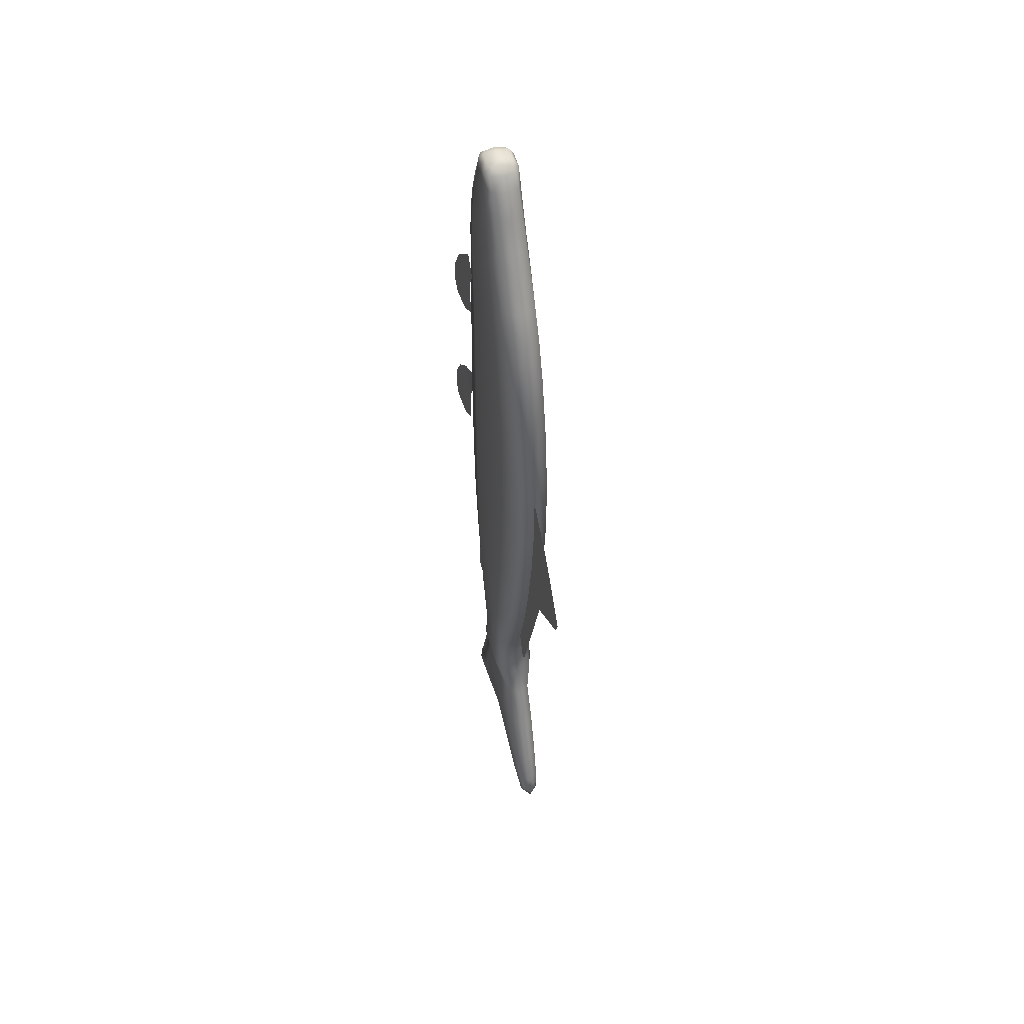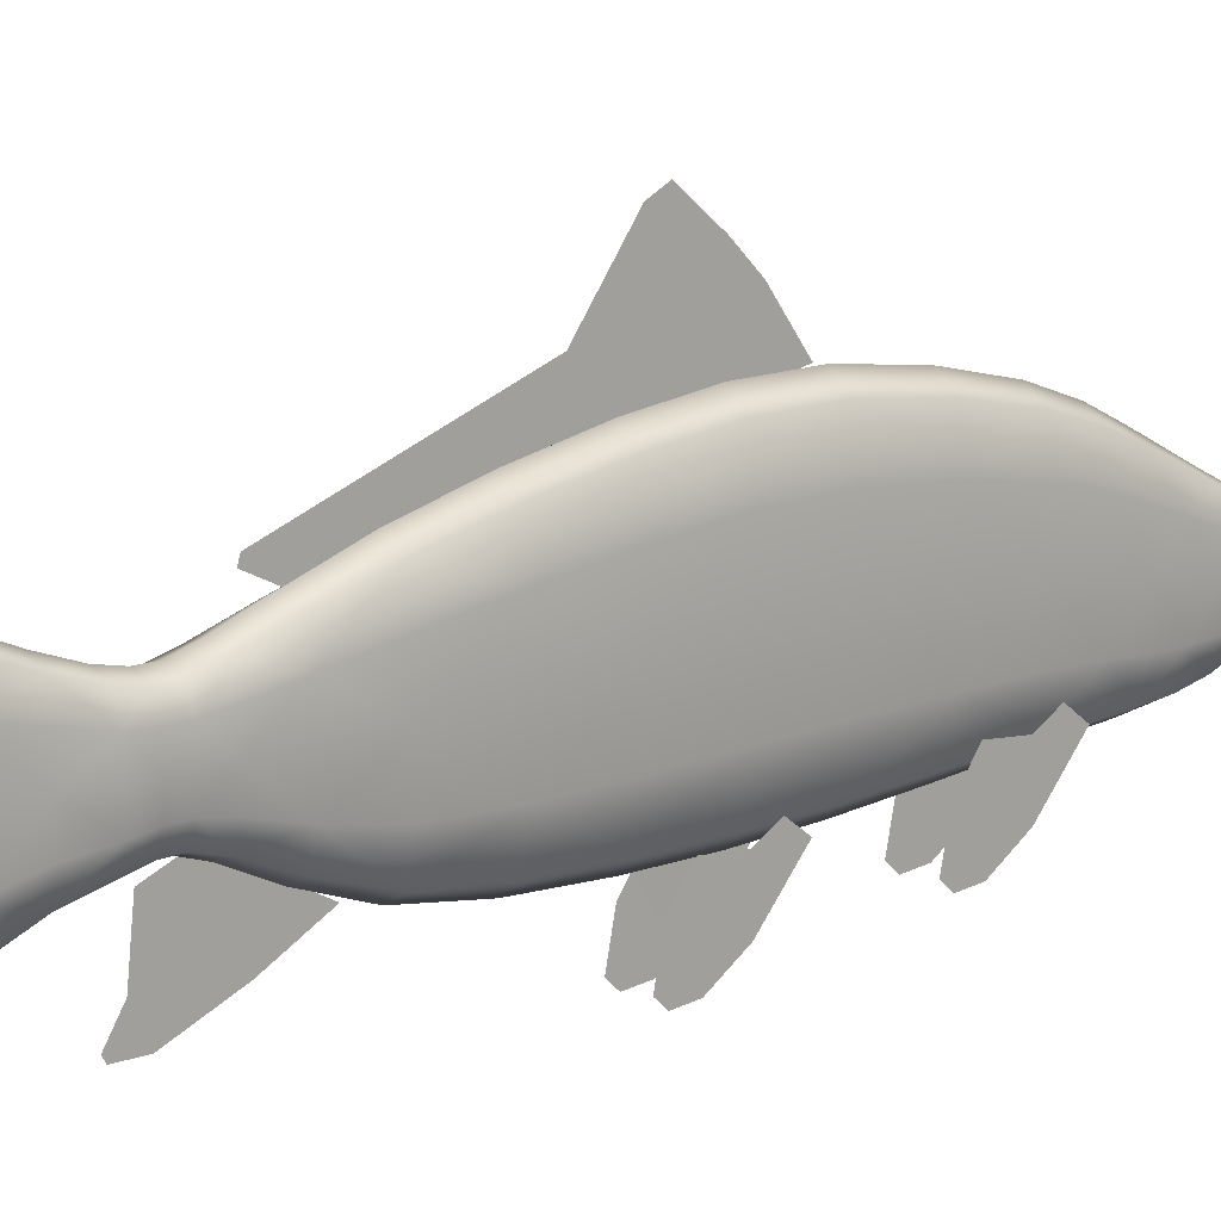
<metadata>
{"format":"obj","ext":"obj","renderer":"f3d","projection":"perspective","resolution":1024,"background":"white","views":[{"elev":50.4,"azim":165.4,"up":"+Z"},{"elev":14.9,"azim":-130.7,"up":"+Y"}]}
</metadata>
<code>
v -2.585 0.9289 1.177
v -2.585 0.6964 1.343
v -2.585 0.4607 -0.4478
v -2.585 0.3854 -0.3029
v -2.585 1.054 1.054
v -2.585 0.4979 -0.4362
v -2.585 0.7551 0.5738
v -2.585 0.581 0.7323
v -2.585 0.8336 0.5323
v -2.585 1.212 0.868
v -2.585 1.168 0.7784
v -2.569 -0.5407 -0.4172
v -2.569 -0.2408 -0.7422
v -2.569 -0.4073 -0.1599
v -2.569 -0.1732 -0.5661
v -2.569 -0.6529 -0.7017
v -2.569 -0.5001 -0.7712
v -2.569 -0.6491 -0.8313
v -2.569 -0.62 -0.8467
v -2.495 -0.7549 1.067
v -2.495 -0.4832 0.8722
v -2.498 -0.4488 1.304
v -2.498 -0.4369 1.137
v -2.504 -0.6367 1.168
v -2.504 -0.5047 1.055
v -2.495 -0.8667 0.896
v -2.495 -0.6292 0.7682
v -2.495 -0.8745 0.7811
v -2.495 -0.8232 0.7294
v -2.487 -0.6549 2.074
v -2.487 -0.3727 1.872
v -2.487 -0.4093 2.285
v -2.487 -0.327 2.181
v -2.487 -0.5321 2.179
v -2.487 -0.395 2.062
v -2.487 -0.771 1.896
v -2.487 -0.5243 1.764
v -2.487 -0.7791 1.777
v -2.487 -0.7258 1.723
v -2.59 -0.3405 2.949
v -2.59 0.1296 2.949
v -2.491 0.01207 2.949
v -2.59 0.008087 3.151
v -2.689 0.01207 2.949
v -2.59 -0.4384 2.652
v -2.708 0.2292 2.333
v -2.478 -0.2563 2.652
v -2.59 0.2899 2.652
v -2.702 0.1078 2.652
v -2.59 0.6326 1.771
v -2.59 -0.4649 2.333
v -2.59 0.4606 2.333
v -2.472 -0.2335 2.333
v -2.708 0.3849 1.04
v -2.472 -0.2176 1.771
v -2.708 0.3492 1.771
v -2.59 -0.501 1.771
v -2.708 0.3099 0.3068
v -2.59 -0.5288 1.04
v -2.59 0.6895 1.04
v -2.472 -0.2242 1.04
v -2.59 0.3941 -0.3312
v -2.59 -0.4941 0.3068
v -2.59 0.5779 0.3068
v -2.472 -0.2261 0.3068
v -2.712 0.1834 -0.8596
v -2.472 -0.1446 -0.3312
v -2.708 0.2145 -0.3312
v -2.59 -0.3242 -0.3312
v -2.59 -0.3533 -1.256
v -2.59 -0.2003 -0.8596
v -2.59 0.3113 -0.8596
v -2.468 -0.07237 -0.8596
v -2.475 -0.06155 -0.6602
v -2.59 0.2851 -0.6602
v -2.59 -0.1771 -0.6602
v -2.705 0.1696 -0.6602
v -2.516 -0.3873 -1.689
v -2.59 0.4818 -1.256
v -2.499 -0.1445 -1.256
v -2.681 0.2731 -1.256
v -2.681 -0.1445 -1.256
v -2.499 0.2731 -1.256
v -2.664 0.5122 -1.698
v -2.705 -0.06155 -0.6602
v -2.475 0.1696 -0.6602
v -2.468 0.1834 -0.8596
v -2.708 -0.1446 -0.3312
v -2.472 0.2145 -0.3312
v -2.712 -0.07237 -0.8596
v -2.472 0.3099 0.3068
v -2.472 0.3849 1.04
v -2.708 -0.2261 0.3068
v -2.708 -0.2176 1.771
v -2.472 0.3492 1.771
v -2.708 -0.2242 1.04
v -2.472 0.2292 2.333
v -2.702 -0.2563 2.652
v -2.478 0.1078 2.652
v -2.708 -0.2335 2.333
v -2.689 -0.223 2.949
v -2.59 -0.2236 3.151
v -2.491 -0.223 2.949
v -2.59 0.6815 -1.863
v -2.59 0.6644 -1.691
v -2.516 0.5122 -1.698
v -2.59 0.3599 -1.706
v -2.59 -0.5747 -1.845
v -2.59 -0.5382 -1.682
v -2.664 -0.3873 -1.689
v -2.59 -0.2364 -1.696
v -2.59 -0.06958 3.198
v -2.59 -0.146 3.198
v -2.497 -0.1645 3.151
v -2.683 -0.04868 3.151
v -2.497 -0.04868 3.151
v -2.683 -0.1645 3.151
v -2.515 -0.3111 2.949
v -2.59 -0.4048 2.797
v -2.484 0.05593 2.797
v -2.59 -0.2714 3.078
v -2.496 -0.02304 3.078
v -2.665 -0.3111 2.949
v -2.685 -0.02304 3.078
v -2.696 0.05593 2.797
v -2.515 0.1002 2.949
v -2.59 0.2095 2.797
v -2.59 0.05936 3.078
v -2.665 0.1002 2.949
v -2.59 -0.4541 2.501
v -2.474 0.1661 2.501
v -2.707 0.1661 2.501
v -2.59 0.3729 2.501
v -2.674 -0.3929 2.652
v -2.506 -0.3929 2.652
v -2.506 0.2444 2.652
v -2.674 0.2444 2.652
v -2.59 -0.4781 2.104
v -2.472 0.292 2.104
v -2.708 0.292 2.104
v -2.59 0.5487 2.104
v -2.679 0.4028 2.333
v -2.679 -0.407 2.333
v -2.501 -0.407 2.333
v -2.501 0.4028 2.333
v -2.59 -0.5218 1.396
v -2.472 0.3854 1.396
v -2.708 0.3854 1.396
v -2.59 0.6878 1.396
v -2.501 0.5618 1.771
v -2.679 0.5618 1.771
v -2.501 -0.4301 1.771
v -2.679 -0.4301 1.771
v -2.59 -0.5201 0.6843
v -2.472 0.3568 0.6843
v -2.708 0.3568 0.6843
v -2.59 0.6491 0.6843
v -2.679 0.6134 1.04
v -2.679 -0.4526 1.04
v -2.501 -0.4526 1.04
v -2.501 0.6134 1.04
v -2.59 -0.4343 -0.04686
v -2.472 0.2579 -0.04686
v -2.708 0.2579 -0.04686
v -2.59 0.4886 -0.04686
v -2.679 0.5109 0.3068
v -2.679 -0.4271 0.3068
v -2.501 -0.4271 0.3068
v -2.501 0.5109 0.3068
v -2.59 -0.2198 -0.5382
v -2.473 0.1838 -0.5382
v -2.707 0.1838 -0.5382
v -2.59 0.3183 -0.5382
v -2.501 0.3492 -0.3312
v -2.679 0.3492 -0.3312
v -2.501 -0.2793 -0.3312
v -2.679 -0.2793 -0.3312
v -2.59 -0.2561 -1.019
v -2.504 0.2157 -1.019
v -2.676 0.2157 -1.019
v -2.59 0.373 -1.019
v -2.681 0.2794 -0.8596
v -2.676 -0.1482 -0.6602
v -2.504 -0.1482 -0.6602
v -2.499 0.2794 -0.8596
v -2.676 0.2562 -0.6602
v -2.681 -0.1683 -0.8596
v -2.499 -0.1683 -0.8596
v -2.504 0.2562 -0.6602
v -2.475 0.1701 -0.7498
v -2.59 0.2857 -0.7498
v -2.59 -0.177 -0.7498
v -2.705 -0.06128 -0.7498
v -2.59 -0.4585 -1.501
v -2.505 0.3677 -1.505
v -2.675 0.3677 -1.505
v -2.59 0.5937 -1.503
v -2.658 -0.3011 -1.256
v -2.522 -0.3011 -1.256
v -2.522 0.4296 -1.256
v -2.658 0.4296 -1.256
v -2.484 -0.2512 2.797
v -2.496 -0.1884 3.078
v -2.685 -0.1884 3.078
v -2.696 -0.2512 2.797
v -2.474 -0.2474 2.501
v -2.707 -0.2474 2.501
v -2.472 -0.2214 2.104
v -2.708 -0.2214 2.104
v -2.472 -0.2194 1.396
v -2.708 -0.2194 1.396
v -2.472 -0.2278 0.6843
v -2.708 -0.2278 0.6843
v -2.472 -0.2036 -0.04686
v -2.708 -0.2036 -0.04686
v -2.473 -0.0853 -0.5382
v -2.707 -0.0853 -0.5382
v -2.504 -0.09879 -1.019
v -2.676 -0.09879 -1.019
v -2.475 -0.06128 -0.7498
v -2.705 0.1701 -0.7498
v -2.505 -0.2329 -1.503
v -2.675 -0.2329 -1.503
v -2.681 0.06427 -1.256
v -2.499 0.06427 -1.256
v -2.59 0.06662 -1.617
v -2.705 0.05401 -0.6602
v -2.475 0.05401 -0.6602
v -2.468 0.05553 -0.8596
v -2.708 0.03494 -0.3312
v -2.472 0.03494 -0.3312
v -2.712 0.05553 -0.8596
v -2.472 0.04188 0.3068
v -2.472 0.08036 1.04
v -2.708 0.04188 0.3068
v -2.708 0.06581 1.771
v -2.472 0.06581 1.771
v -2.708 0.08036 1.04
v -2.472 -0.002133 2.333
v -2.702 -0.07425 2.652
v -2.478 -0.07425 2.652
v -2.708 -0.002133 2.333
v -2.689 -0.1055 2.949
v -2.52 -0.2089 3.151
v -2.491 -0.1055 2.949
v -2.535 0.6391 -1.822
v -2.645 0.6391 -1.822
v -2.59 0.6938 -1.813
v -2.59 0.5845 -1.832
v -2.645 0.6264 -1.693
v -2.645 0.398 -1.704
v -2.535 0.6264 -1.693
v -2.535 0.398 -1.704
v -2.59 -0.5807 -1.798
v -2.535 -0.5278 -1.806
v -2.645 -0.5278 -1.806
v -2.59 -0.475 -1.815
v -2.535 -0.5004 -1.684
v -2.535 -0.2741 -1.695
v -2.645 -0.5004 -1.684
v -2.645 -0.2741 -1.695
v -2.59 -0.1856 3.186
v -2.52 -0.06436 3.186
v -2.66 -0.06436 3.186
v -2.59 -0.03223 3.186
v -2.52 -0.1506 3.186
v -2.66 -0.1506 3.186
v -2.59 -0.1066 3.198
v -2.66 -0.2089 3.151
v -2.66 -0.006105 3.151
v -2.52 -0.006105 3.151
v -2.497 -0.106 3.151
v -2.683 -0.106 3.151
v -2.511 -0.3664 2.797
v -2.519 -0.2507 3.078
v -2.661 -0.2507 3.078
v -2.669 -0.3664 2.797
v -2.511 0.1711 2.797
v -2.519 0.03876 3.078
v -2.661 0.03876 3.078
v -2.669 0.1711 2.797
v -2.503 -0.4024 2.501
v -2.677 -0.4024 2.501
v -2.503 0.3212 2.501
v -2.677 0.3212 2.501
v -2.501 -0.4139 2.104
v -2.679 -0.4139 2.104
v -2.501 0.4845 2.104
v -2.679 0.4845 2.104
v -2.501 -0.4462 1.396
v -2.679 -0.4462 1.396
v -2.501 0.6122 1.396
v -2.679 0.6122 1.396
v -2.501 -0.447 0.6843
v -2.679 -0.447 0.6843
v -2.501 0.576 0.6843
v -2.679 0.576 0.6843
v -2.501 -0.3766 -0.04686
v -2.679 -0.3766 -0.04686
v -2.501 0.4309 -0.04686
v -2.679 0.4309 -0.04686
v -2.502 -0.1862 -0.5382
v -2.678 -0.1862 -0.5382
v -2.502 0.2847 -0.5382
v -2.678 0.2847 -0.5382
v -2.525 -0.2167 -1.019
v -2.655 -0.2167 -1.019
v -2.525 0.3337 -1.019
v -2.655 0.3337 -1.019
v -2.676 0.2568 -0.7498
v -2.676 -0.148 -0.7498
v -2.504 -0.148 -0.7498
v -2.504 0.2568 -0.7498
v -2.526 -0.4021 -1.502
v -2.654 -0.4021 -1.502
v -2.526 0.5372 -1.504
v -2.654 0.5372 -1.504
v -2.484 -0.09765 2.797
v -2.496 -0.1056 3.078
v -2.685 -0.1056 3.078
v -2.696 -0.09765 2.797
v -2.474 -0.04062 2.501
v -2.707 -0.04062 2.501
v -2.472 0.03531 2.104
v -2.708 0.03531 2.104
v -2.472 0.08296 1.396
v -2.708 0.08296 1.396
v -2.472 0.0645 0.6843
v -2.708 0.0645 0.6843
v -2.472 0.02714 -0.04686
v -2.708 0.02714 -0.04686
v -2.473 0.04925 -0.5382
v -2.707 0.04925 -0.5382
v -2.504 0.05848 -1.019
v -2.676 0.05848 -1.019
v -2.475 0.05439 -0.7498
v -2.705 0.05439 -0.7498
v -2.515 0.06856 -1.539
v -2.665 0.06856 -1.539
v -2.549 0.6643 -1.784
v -2.631 0.6643 -1.784
v -2.549 0.5481 -1.796
v -2.631 0.5481 -1.796
v -2.549 -0.5484 -1.771
v -2.631 -0.5484 -1.771
v -2.549 -0.4344 -1.781
v -2.631 -0.4344 -1.781
v -2.538 -0.1829 3.177
v -2.642 -0.1829 3.177
v -2.538 -0.0334 3.177
v -2.642 -0.0334 3.177
v -2.52 -0.1065 3.186
v -2.66 -0.1065 3.186
v -2.681 -0.7549 1.067
v -2.681 -0.4832 0.8722
v -2.681 -0.5184 1.27
v -2.681 -0.4393 1.17
v -2.681 -0.6367 1.168
v -2.681 -0.5047 1.055
v -2.681 -0.8667 0.896
v -2.681 -0.6292 0.7682
v -2.681 -0.8745 0.7811
v -2.681 -0.8232 0.7294
v -2.694 -0.6549 2.074
v -2.694 -0.3727 1.872
v -2.694 -0.4093 2.285
v -2.694 -0.327 2.181
v -2.694 -0.5321 2.179
v -2.694 -0.395 2.062
v -2.694 -0.771 1.896
v -2.694 -0.5243 1.764
v -2.694 -0.7791 1.777
v -2.694 -0.7258 1.723
f 7 8 4
f 7 4 3
f 7 3 6
f 7 6 9
f 1 7 9
f 1 9 5
f 1 2 8
f 1 8 7
f 5 9 11
f 5 11 10
f 12 13 15
f 12 15 14
f 13 12 16
f 13 16 17
f 17 16 18
f 17 18 19
f 24 25 23
f 24 23 22
f 20 21 25
f 20 25 24
f 21 20 26
f 21 26 27
f 27 26 28
f 27 28 29
f 34 35 33
f 34 33 32
f 30 31 35
f 30 35 34
f 31 30 36
f 31 36 37
f 37 36 38
f 37 38 39
f 40 119 274
f 40 274 118
f 40 118 275
f 40 275 121
f 40 121 276
f 40 276 123
f 40 123 277
f 40 277 119
f 41 126 278
f 41 278 127
f 41 127 281
f 41 281 129
f 41 129 280
f 41 280 128
f 41 128 279
f 41 279 126
f 42 245 318
f 42 318 120
f 42 120 278
f 42 278 126
f 42 126 279
f 42 279 122
f 42 122 319
f 42 319 245
f 43 271 279
f 43 279 128
f 43 128 280
f 43 280 270
f 43 270 351
f 43 351 265
f 43 265 350
f 43 350 271
f 44 243 320
f 44 320 124
f 44 124 280
f 44 280 129
f 44 129 281
f 44 281 125
f 44 125 321
f 44 321 243
f 45 135 274
f 45 274 119
f 45 119 277
f 45 277 134
f 45 134 283
f 45 283 130
f 45 130 282
f 45 282 135
f 46 242 323
f 46 323 132
f 46 132 285
f 46 285 142
f 46 142 289
f 46 289 140
f 46 140 325
f 46 325 242
f 47 241 318
f 47 318 202
f 47 202 274
f 47 274 135
f 47 135 282
f 47 282 206
f 47 206 322
f 47 322 241
f 48 137 281
f 48 281 127
f 48 127 278
f 48 278 136
f 48 136 284
f 48 284 133
f 48 133 285
f 48 285 137
f 49 240 321
f 49 321 125
f 49 125 281
f 49 281 137
f 49 137 285
f 49 285 132
f 49 132 323
f 49 323 240
f 50 151 289
f 50 289 141
f 50 141 288
f 50 288 150
f 50 150 292
f 50 292 149
f 50 149 293
f 50 293 151
f 51 144 282
f 51 282 130
f 51 130 283
f 51 283 143
f 51 143 287
f 51 287 138
f 51 138 286
f 51 286 144
f 52 142 285
f 52 285 133
f 52 133 284
f 52 284 145
f 52 145 288
f 52 288 141
f 52 141 289
f 52 289 142
f 53 239 322
f 53 322 206
f 53 206 282
f 53 282 144
f 53 144 286
f 53 286 208
f 53 208 324
f 53 324 239
f 54 238 327
f 54 327 148
f 54 148 293
f 54 293 158
f 54 158 297
f 54 297 156
f 54 156 329
f 54 329 238
f 55 237 324
f 55 324 208
f 55 208 286
f 55 286 152
f 55 152 290
f 55 290 210
f 55 210 326
f 55 326 237
f 56 236 325
f 56 325 140
f 56 140 289
f 56 289 151
f 56 151 293
f 56 293 148
f 56 148 327
f 56 327 236
f 57 152 286
f 57 286 138
f 57 138 287
f 57 287 153
f 57 153 291
f 57 291 146
f 57 146 290
f 57 290 152
f 58 235 329
f 58 329 156
f 58 156 297
f 58 297 166
f 58 166 301
f 58 301 164
f 58 164 331
f 58 331 235
f 59 160 290
f 59 290 146
f 59 146 291
f 59 291 159
f 59 159 295
f 59 295 154
f 59 154 294
f 59 294 160
f 60 158 293
f 60 293 149
f 60 149 292
f 60 292 161
f 60 161 296
f 60 296 157
f 60 157 297
f 60 297 158
f 61 234 326
f 61 326 210
f 61 210 290
f 61 290 160
f 61 160 294
f 61 294 212
f 61 212 328
f 61 328 234
f 62 175 301
f 62 301 165
f 62 165 300
f 62 300 174
f 62 174 304
f 62 304 173
f 62 173 305
f 62 305 175
f 63 168 294
f 63 294 154
f 63 154 295
f 63 295 167
f 63 167 299
f 63 299 162
f 63 162 298
f 63 298 168
f 64 166 297
f 64 297 157
f 64 157 296
f 64 296 169
f 64 169 300
f 64 300 165
f 64 165 301
f 64 301 166
f 65 233 328
f 65 328 212
f 65 212 294
f 65 294 168
f 65 168 298
f 65 298 214
f 65 214 330
f 65 330 233
f 66 232 337
f 66 337 221
f 66 221 310
f 66 310 182
f 66 182 309
f 66 309 180
f 66 180 335
f 66 335 232
f 67 231 330
f 67 330 214
f 67 214 298
f 67 298 176
f 67 176 302
f 67 302 216
f 67 216 332
f 67 332 231
f 68 230 331
f 68 331 164
f 68 164 301
f 68 301 175
f 68 175 305
f 68 305 172
f 68 172 333
f 68 333 230
f 69 176 298
f 69 298 162
f 69 162 299
f 69 299 177
f 69 177 303
f 69 303 170
f 69 170 302
f 69 302 176
f 70 199 306
f 70 306 178
f 70 178 307
f 70 307 198
f 70 198 315
f 70 315 194
f 70 194 314
f 70 314 199
f 71 188 312
f 71 312 192
f 71 192 311
f 71 311 187
f 71 187 307
f 71 307 178
f 71 178 306
f 71 306 188
f 72 182 310
f 72 310 191
f 72 191 313
f 72 313 185
f 72 185 308
f 72 308 181
f 72 181 309
f 72 309 182
f 73 229 336
f 73 336 220
f 73 220 312
f 73 312 188
f 73 188 306
f 73 306 218
f 73 218 334
f 73 334 229
f 74 228 332
f 74 332 216
f 74 216 302
f 74 302 184
f 74 184 312
f 74 312 220
f 74 220 336
f 74 336 228
f 75 186 305
f 75 305 173
f 75 173 304
f 75 304 189
f 75 189 313
f 75 313 191
f 75 191 310
f 75 310 186
f 76 184 302
f 76 302 170
f 76 170 303
f 76 303 183
f 76 183 311
f 76 311 192
f 76 192 312
f 76 312 184
f 77 227 333
f 77 333 172
f 77 172 305
f 77 305 186
f 77 186 310
f 77 310 221
f 77 221 337
f 77 337 227
f 78 259 338
f 78 338 222
f 78 222 314
f 78 314 258
f 78 258 344
f 78 344 255
f 78 255 346
f 78 346 259
f 79 201 309
f 79 309 181
f 79 181 308
f 79 308 200
f 79 200 316
f 79 316 197
f 79 197 317
f 79 317 201
f 80 225 334
f 80 334 218
f 80 218 306
f 80 306 199
f 80 199 314
f 80 314 222
f 80 222 338
f 80 338 225
f 81 224 335
f 81 335 180
f 81 180 309
f 81 309 201
f 81 201 317
f 81 317 196
f 81 196 339
f 81 339 224
f 82 198 307
f 82 307 219
f 82 219 335
f 82 335 224
f 82 224 339
f 82 339 223
f 82 223 315
f 82 315 198
f 83 200 308
f 83 308 179
f 83 179 334
f 83 334 225
f 83 225 338
f 83 338 195
f 83 195 316
f 83 316 200
f 84 251 339
f 84 339 196
f 84 196 317
f 84 317 250
f 84 250 341
f 84 341 247
f 84 247 343
f 84 343 251
f 85 183 303
f 85 303 217
f 85 217 333
f 85 333 227
f 85 227 337
f 85 337 193
f 85 193 311
f 85 311 183
f 86 189 304
f 86 304 171
f 86 171 332
f 86 332 228
f 86 228 336
f 86 336 190
f 86 190 313
f 86 313 189
f 87 185 313
f 87 313 190
f 87 190 336
f 87 336 229
f 87 229 334
f 87 334 179
f 87 179 308
f 87 308 185
f 88 177 299
f 88 299 215
f 88 215 331
f 88 331 230
f 88 230 333
f 88 333 217
f 88 217 303
f 88 303 177
f 89 174 300
f 89 300 163
f 89 163 330
f 89 330 231
f 89 231 332
f 89 332 171
f 89 171 304
f 89 304 174
f 90 187 311
f 90 311 193
f 90 193 337
f 90 337 232
f 90 232 335
f 90 335 219
f 90 219 307
f 90 307 187
f 91 169 296
f 91 296 155
f 91 155 328
f 91 328 233
f 91 233 330
f 91 330 163
f 91 163 300
f 91 300 169
f 92 161 292
f 92 292 147
f 92 147 326
f 92 326 234
f 92 234 328
f 92 328 155
f 92 155 296
f 92 296 161
f 93 167 295
f 93 295 213
f 93 213 329
f 93 329 235
f 93 235 331
f 93 331 215
f 93 215 299
f 93 299 167
f 94 153 287
f 94 287 209
f 94 209 325
f 94 325 236
f 94 236 327
f 94 327 211
f 94 211 291
f 94 291 153
f 95 150 288
f 95 288 139
f 95 139 324
f 95 324 237
f 95 237 326
f 95 326 147
f 95 147 292
f 95 292 150
f 96 159 291
f 96 291 211
f 96 211 327
f 96 327 238
f 96 238 329
f 96 329 213
f 96 213 295
f 96 295 159
f 97 145 284
f 97 284 131
f 97 131 322
f 97 322 239
f 97 239 324
f 97 324 139
f 97 139 288
f 97 288 145
f 98 134 277
f 98 277 205
f 98 205 321
f 98 321 240
f 98 240 323
f 98 323 207
f 98 207 283
f 98 283 134
f 99 136 278
f 99 278 120
f 99 120 318
f 99 318 241
f 99 241 322
f 99 322 131
f 99 131 284
f 99 284 136
f 100 143 283
f 100 283 207
f 100 207 323
f 100 323 242
f 100 242 325
f 100 325 209
f 100 209 287
f 100 287 143
f 101 123 276
f 101 276 204
f 101 204 320
f 101 320 243
f 101 243 321
f 101 321 205
f 101 205 277
f 101 277 123
f 102 269 276
f 102 276 121
f 102 121 275
f 102 275 244
f 102 244 348
f 102 348 262
f 102 262 349
f 102 349 269
f 103 118 274
f 103 274 202
f 103 202 318
f 103 318 245
f 103 245 319
f 103 319 203
f 103 203 275
f 103 275 118
f 104 248 340
f 104 340 246
f 104 246 342
f 104 342 249
f 104 249 343
f 104 343 247
f 104 247 341
f 104 341 248
f 105 250 317
f 105 317 197
f 105 197 316
f 105 316 252
f 105 252 340
f 105 340 248
f 105 248 341
f 105 341 250
f 106 252 316
f 106 316 195
f 106 195 338
f 106 338 253
f 106 253 342
f 106 342 246
f 106 246 340
f 106 340 252
f 107 253 338
f 107 338 226
f 107 226 339
f 107 339 251
f 107 251 343
f 107 343 249
f 107 249 342
f 107 342 253
f 108 257 346
f 108 346 255
f 108 255 344
f 108 344 254
f 108 254 345
f 108 345 256
f 108 256 347
f 108 347 257
f 109 258 314
f 109 314 194
f 109 194 315
f 109 315 260
f 109 260 345
f 109 345 254
f 109 254 344
f 109 344 258
f 110 260 315
f 110 315 223
f 110 223 339
f 110 339 261
f 110 261 347
f 110 347 256
f 110 256 345
f 110 345 260
f 111 261 339
f 111 339 226
f 111 226 338
f 111 338 259
f 111 259 346
f 111 346 257
f 111 257 347
f 111 347 261
f 112 268 352
f 112 352 263
f 112 263 350
f 112 350 265
f 112 265 351
f 112 351 264
f 112 264 353
f 112 353 268
f 113 262 348
f 113 348 266
f 113 266 352
f 113 352 268
f 113 268 353
f 113 353 267
f 113 267 349
f 113 349 262
f 114 244 275
f 114 275 203
f 114 203 319
f 114 319 272
f 114 272 352
f 114 352 266
f 114 266 348
f 114 348 244
f 115 270 280
f 115 280 124
f 115 124 320
f 115 320 273
f 115 273 353
f 115 353 264
f 115 264 351
f 115 351 270
f 116 272 319
f 116 319 122
f 116 122 279
f 116 279 271
f 116 271 350
f 116 350 263
f 116 263 352
f 116 352 272
f 117 273 320
f 117 320 204
f 117 204 276
f 117 276 269
f 117 269 349
f 117 349 267
f 117 267 353
f 117 353 273
f 358 359 357
f 358 357 356
f 354 355 359
f 354 359 358
f 355 354 360
f 355 360 361
f 361 360 362
f 361 362 363
f 368 369 367
f 368 367 366
f 364 365 369
f 364 369 368
f 365 364 370
f 365 370 371
f 371 370 372
f 371 372 373

</code>
